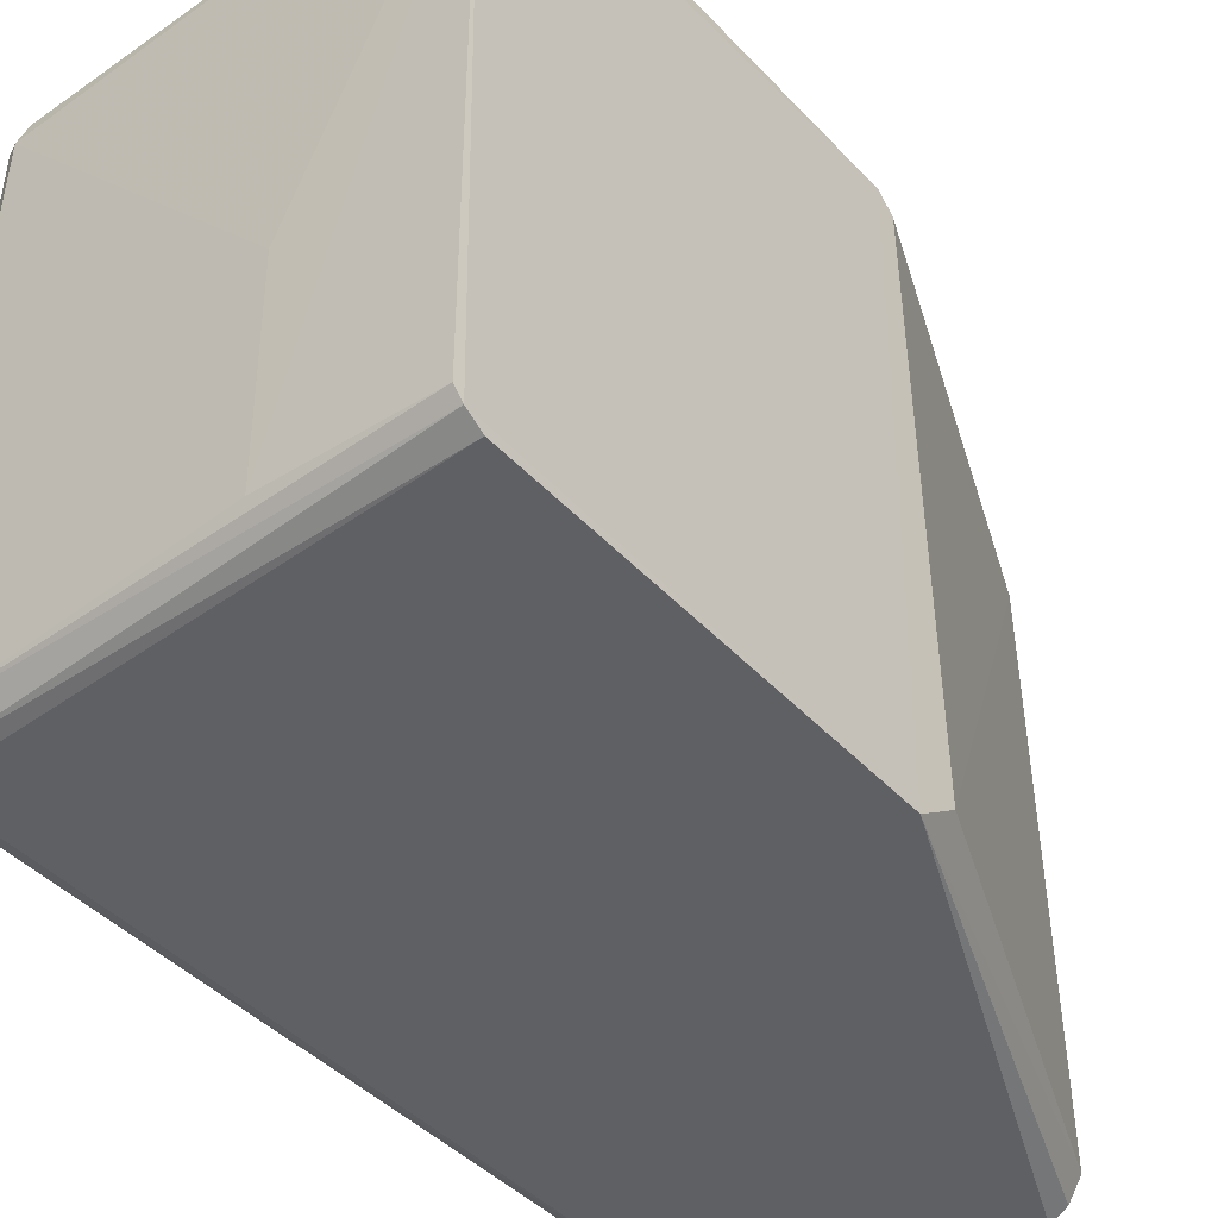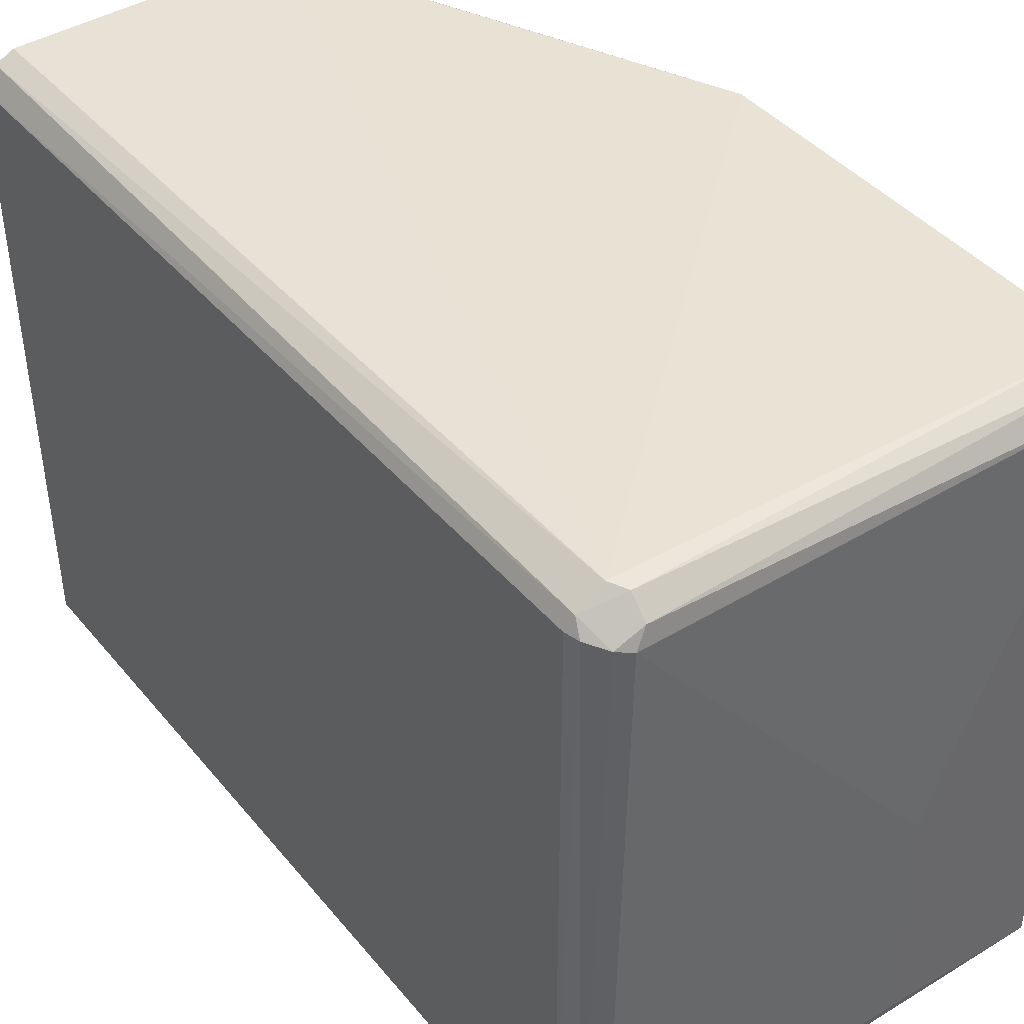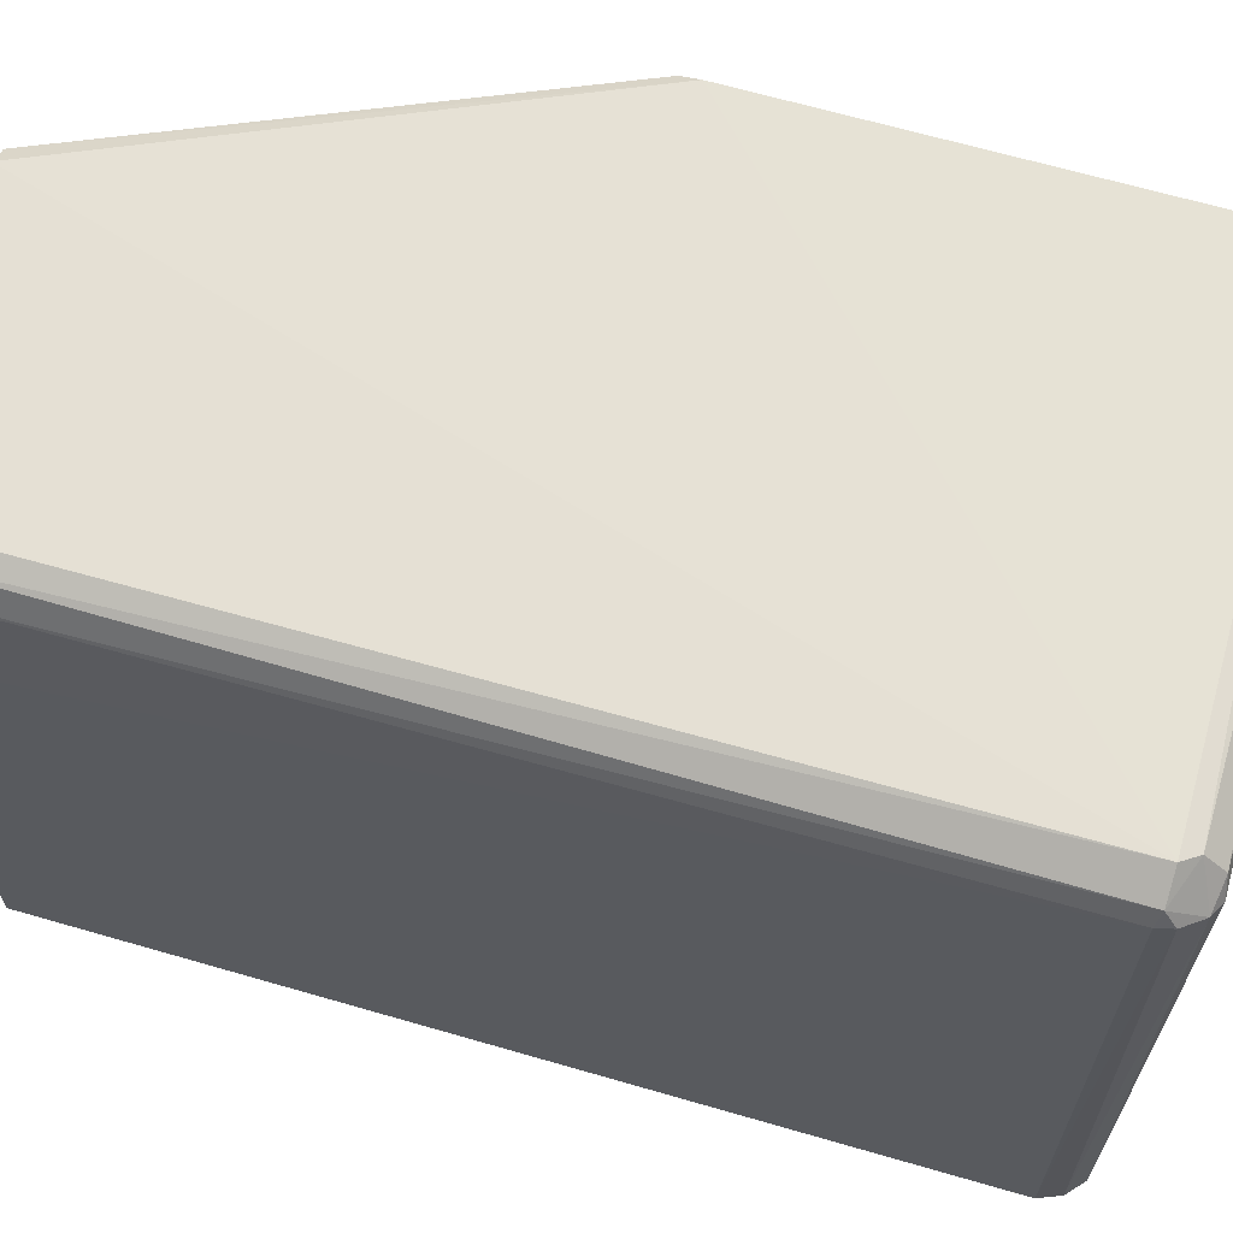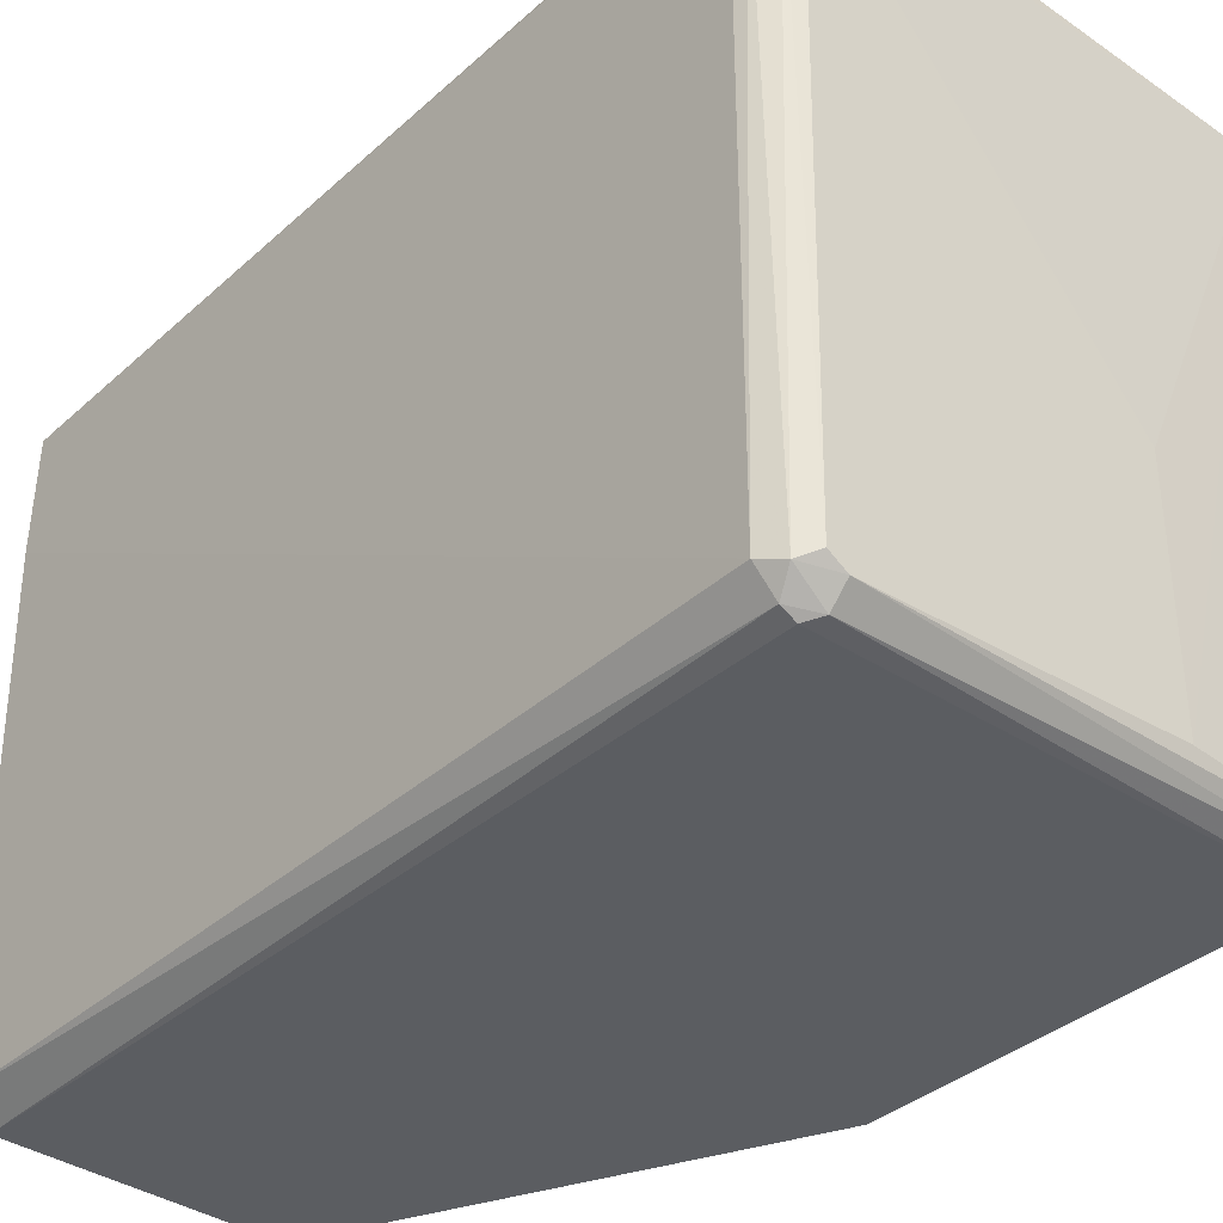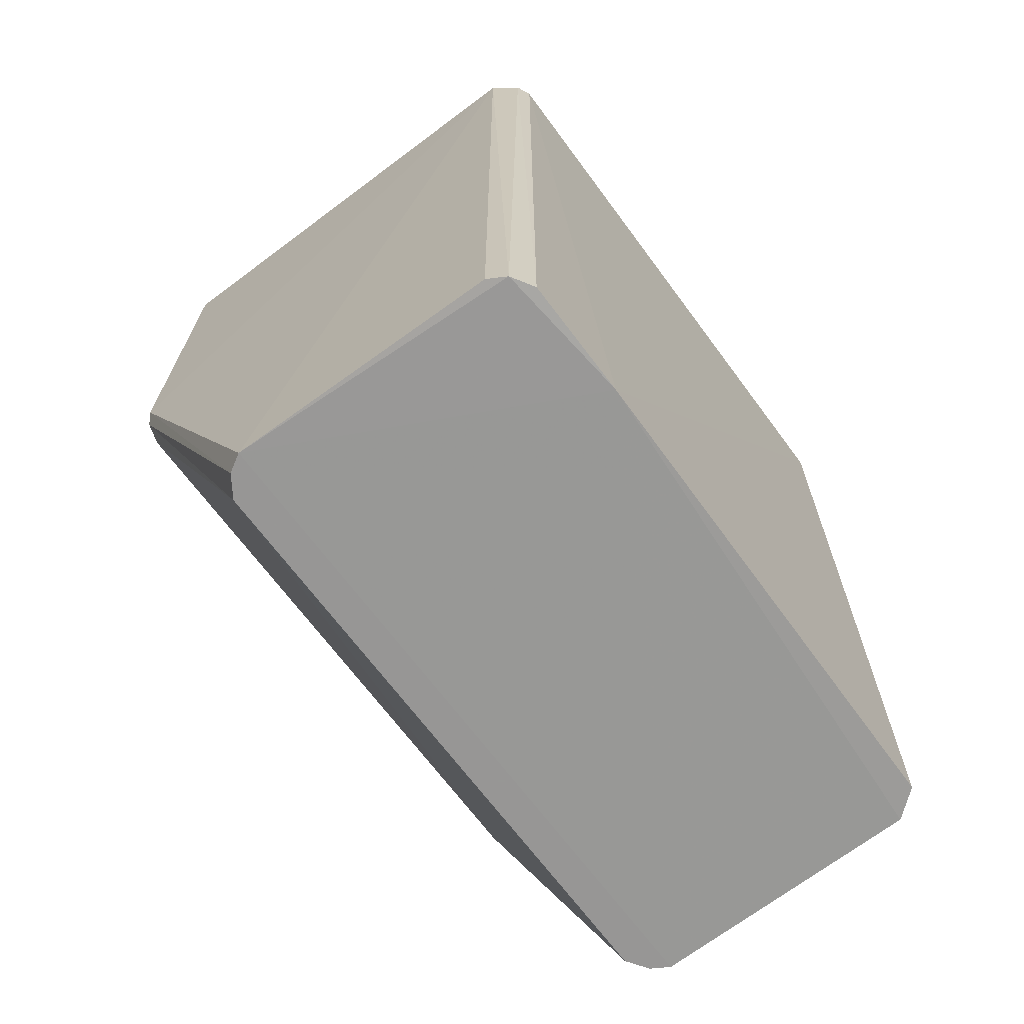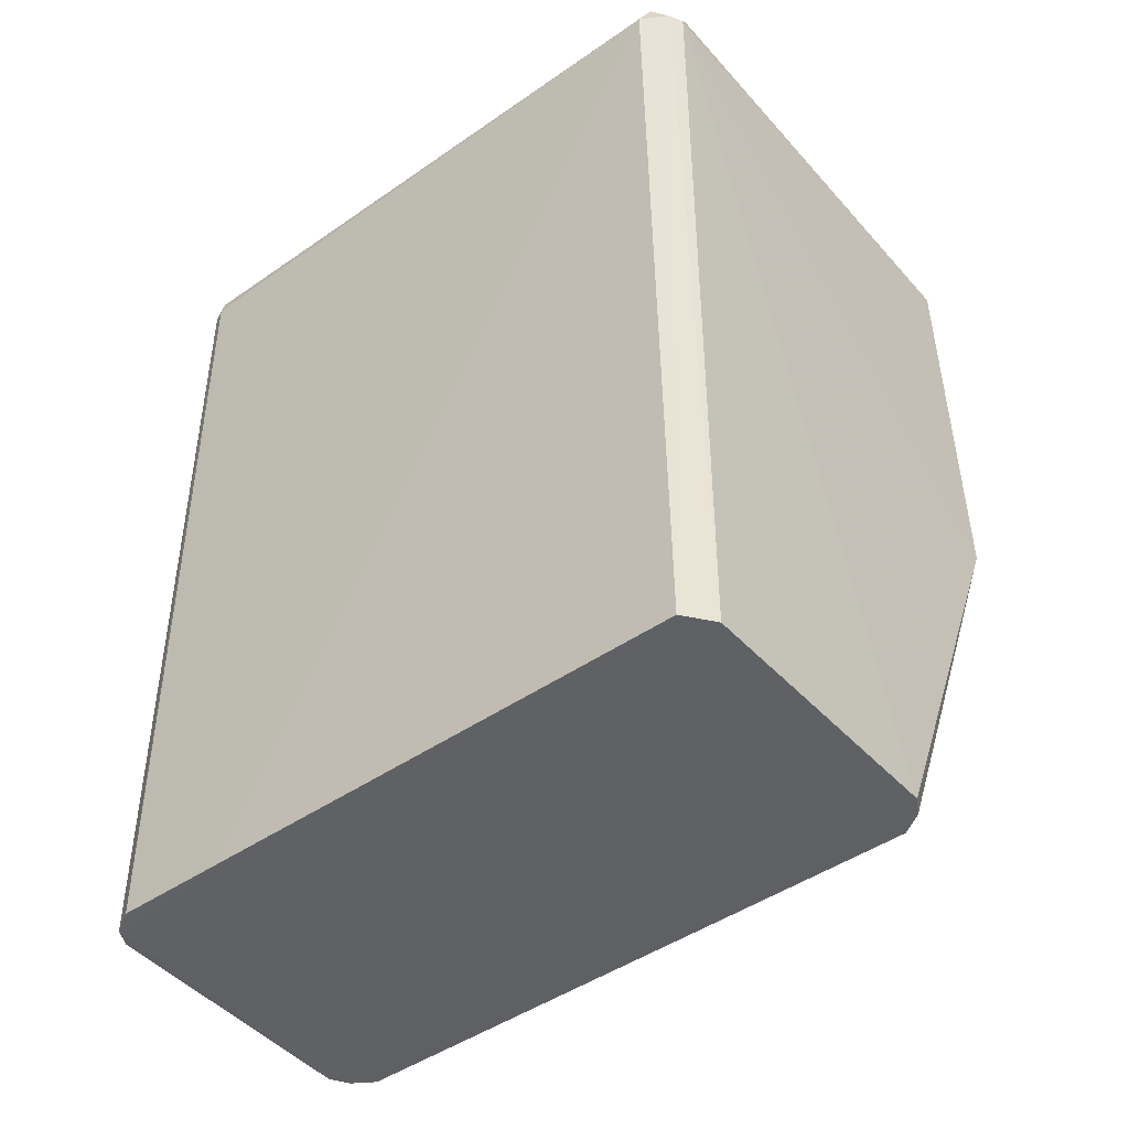
<metadata>
{"format":"obj","ext":"obj","renderer":"f3d","projection":"perspective","resolution":1024,"background":"white","views":[{"elev":-44.6,"azim":39.5,"up":"+Y"},{"elev":40.6,"azim":-35.7,"up":"+Y"},{"elev":64.4,"azim":-74.0,"up":"+Y"},{"elev":-35.7,"azim":-41.0,"up":"+Y"},{"elev":-68.0,"azim":-143.5,"up":"+Z"},{"elev":-45.2,"azim":-50.9,"up":"+Z"}]}
</metadata>
<code>
v -0.001303 -0.005428 0.06934
v -0.02741 0.01429 -0.000163
v 0.01141 -0.02591 0.06666
v -0.02672 -0.02418 0.06807
v -0.0256 -0.02362 0.06919
v -0.02628 0.02509 -0.000116
v -0.001049 -0.02344 0.06921
v -0.0242 0.02586 0.06779
v -0.0242 0.02446 0.06919
v -0.0242 -0.02446 0.06919
v -0.0242 -0.02586 0.06779
v -0.02702 -0.02414 5e-05
v -0.02755 -0.02362 0.0664
v -0.003793 0.02614 -0.000406
v -0.003793 -0.02614 -0.000406
v -0.02616 0.02334 0.06892
v -0.02616 -0.02558 0.06667
v -0.02486 0.02587 -5e-05
v -0.02486 -0.02587 -5e-05
v 0.01146 -0.02515 0.06814
v -0.02504 0.02614 0.06667
v -0.02504 -0.02614 0.06667
v -0.02504 0.02306 0.06947
v -0.001276 -0.02362 -0.000406
v -0.001276 0.02362 -0.000406
v -0.02732 0.02334 7e-06
v -0.027 0.02474 0.06667
v 0.01159 -0.02362 0.03062
v 0.01159 0.02558 0.03229
v 0.01159 -0.02614 0.03397
v 0.01159 0.02418 0.0309
v 0.01131 0.02614 0.0337
v 0.01141 -0.02424 0.06888
v 0.01113 0.02591 0.06666
v -0.002394 -0.0253 -0.000406
v -0.002394 0.0253 -0.000406
v -0.02727 0.02362 0.06751
v -0.02755 0.02362 0.0664
v 0.01119 0.02515 0.06814
v 0.01144 0.02344 0.06921
f 27 16 8
f 28 31 30
f 35 36 25
f 31 28 25
f 21 34 32
f 30 35 24
f 28 30 24
f 35 25 24
f 25 28 24
f 20 40 33
f 10 20 33
f 19 12 2
f 38 26 2
f 12 13 2
f 13 38 2
f 36 35 15
f 22 19 15
f 35 30 15
f 30 22 15
f 19 2 15
f 15 2 14
f 18 21 14
f 32 36 14
f 21 32 14
f 36 15 14
f 30 20 3
f 22 30 3
f 40 9 23
f 23 10 1
f 40 23 1
f 21 18 6
f 2 26 6
f 14 2 6
f 18 14 6
f 12 19 17
f 19 22 17
f 13 12 17
f 4 13 17
f 33 40 7
f 10 33 7
f 1 10 7
f 40 1 7
f 13 4 37
f 38 13 37
f 26 38 27
f 6 26 27
f 21 6 27
f 38 37 27
f 20 30 29
f 30 31 29
f 40 20 29
f 34 40 29
f 25 36 29
f 31 25 29
f 36 32 29
f 32 34 29
f 4 10 5
f 10 23 5
f 9 40 39
f 40 34 39
f 23 9 16
f 37 4 16
f 27 37 16
f 4 5 16
f 5 23 16
f 10 4 11
f 20 10 11
f 3 20 11
f 22 3 11
f 17 22 11
f 4 17 11
f 34 21 8
f 21 27 8
f 9 39 8
f 39 34 8
f 16 9 8

</code>
